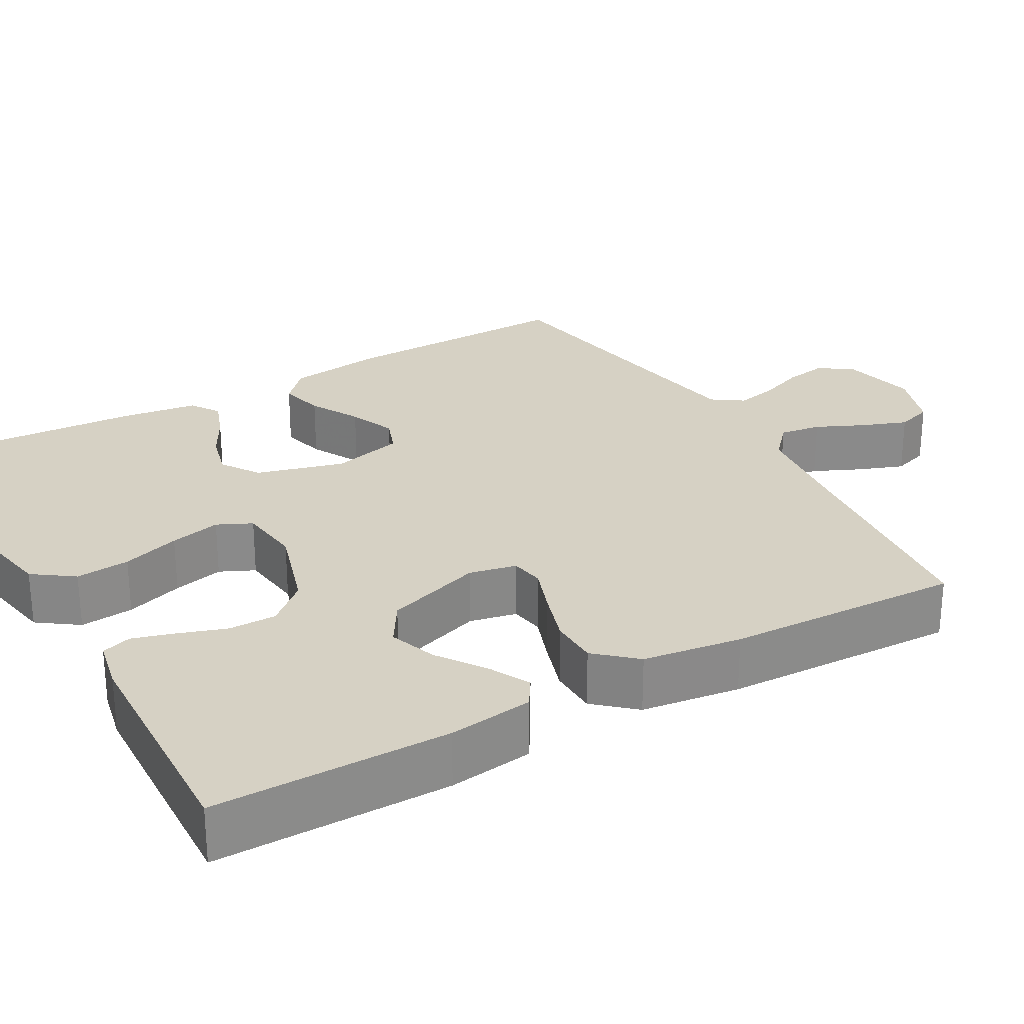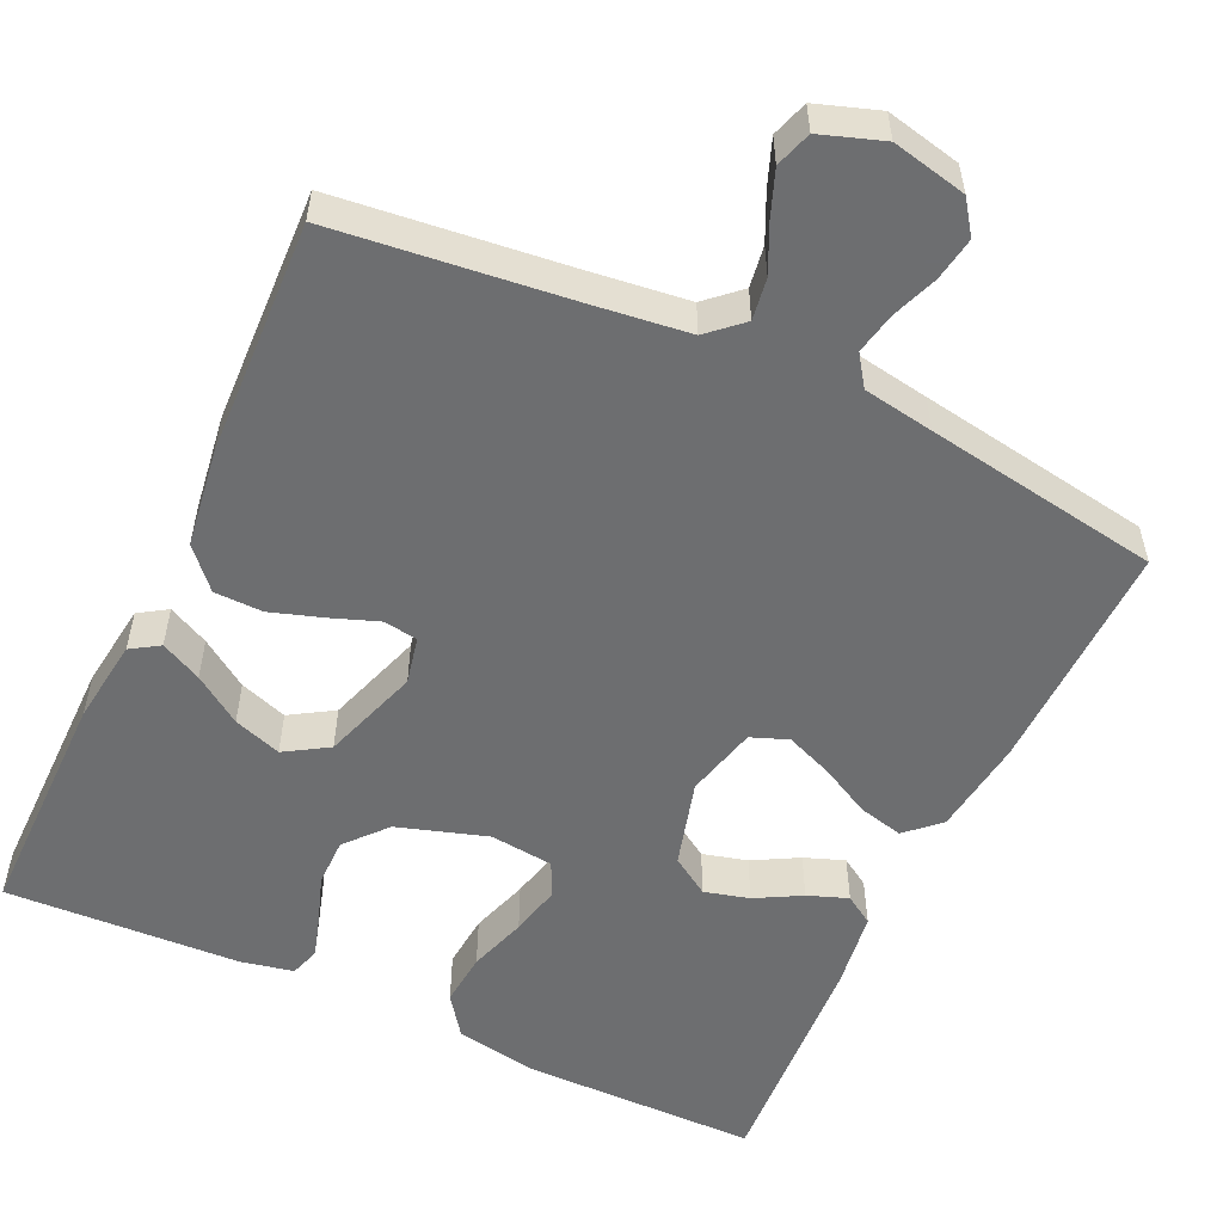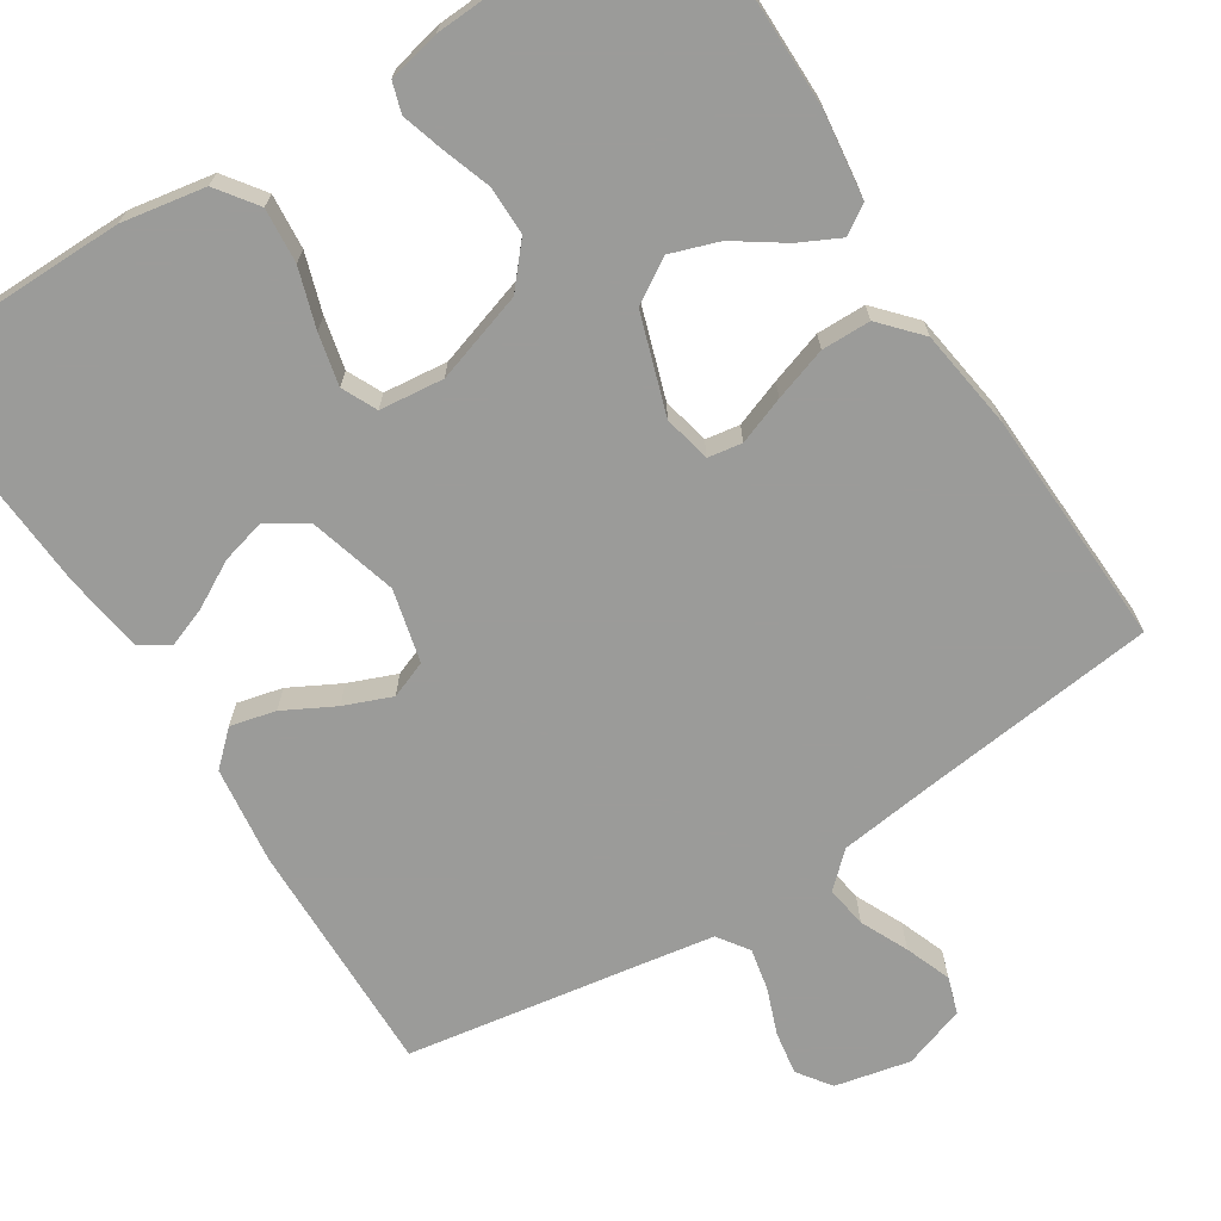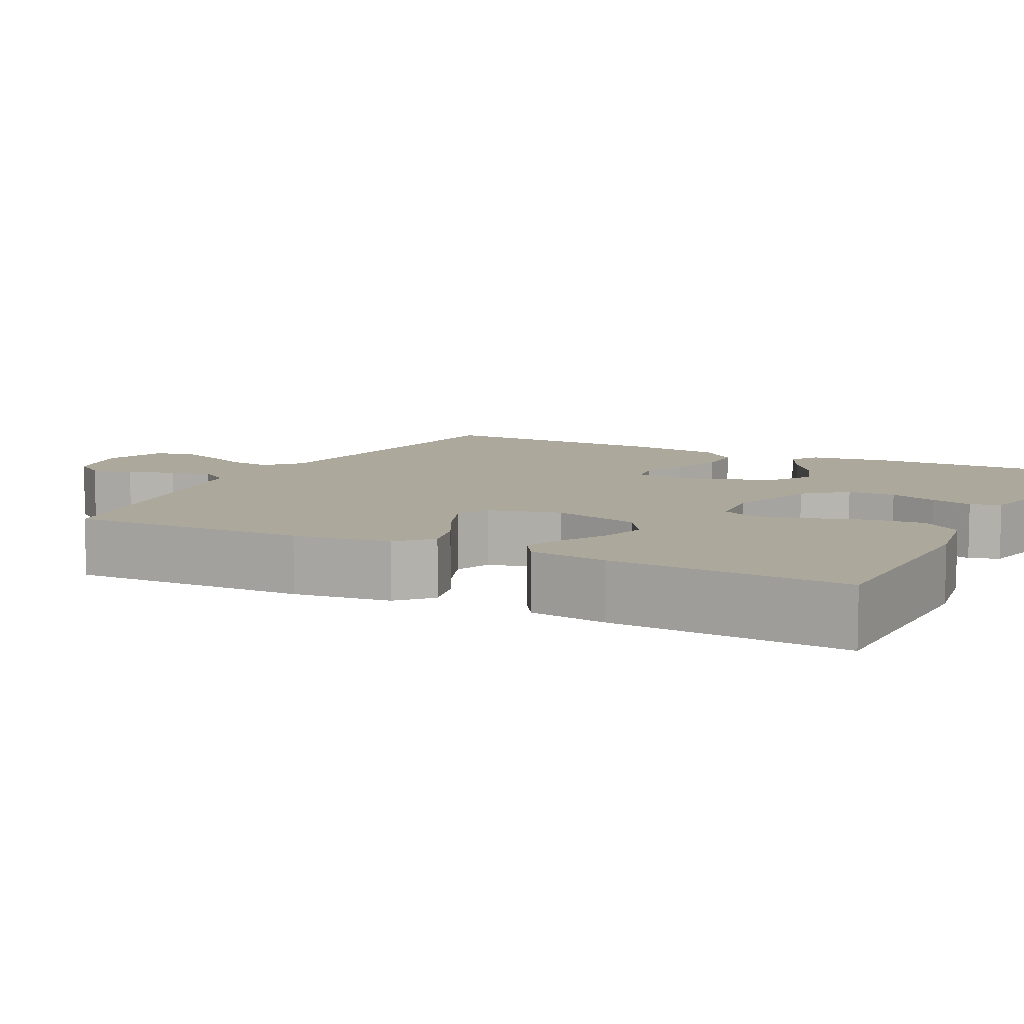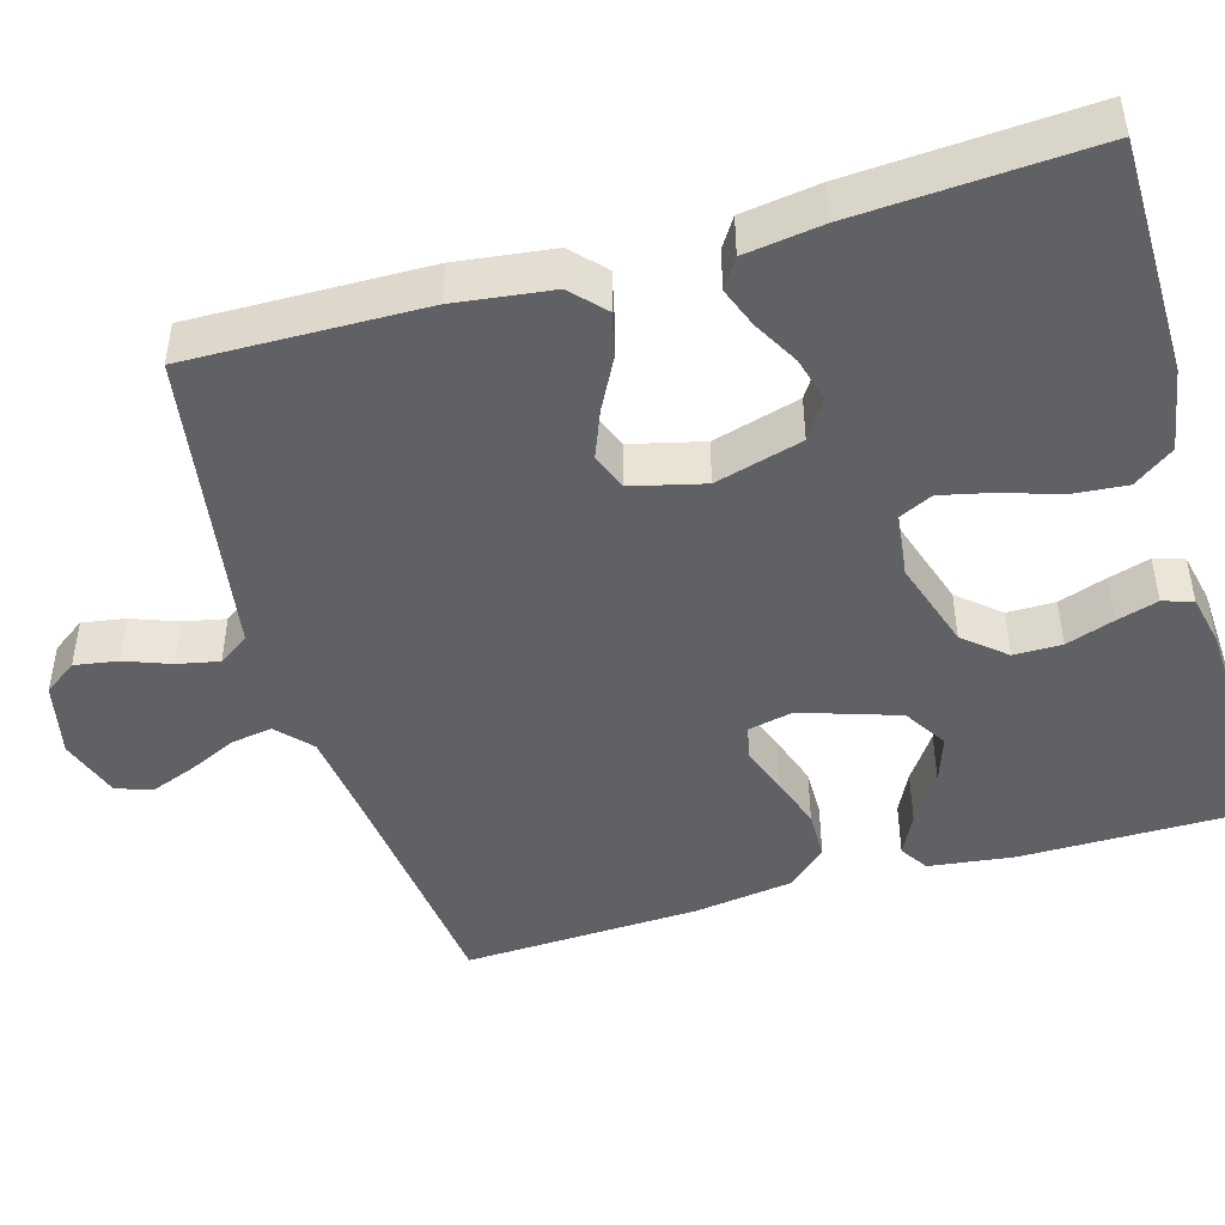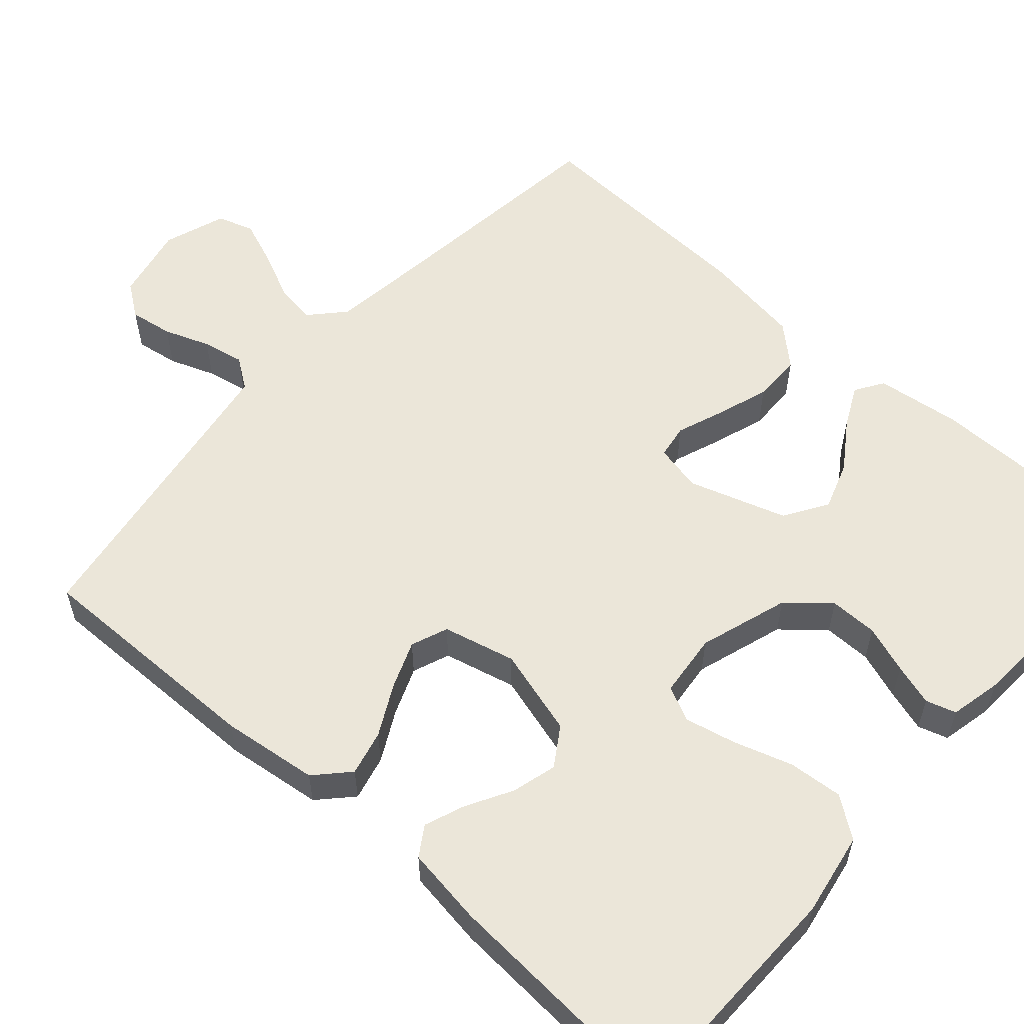
<metadata>
{"format":"obj","ext":"obj","renderer":"f3d","projection":"perspective","resolution":1024,"background":"white","views":[{"elev":26.9,"azim":-119.9,"up":"+Y"},{"elev":-54.3,"azim":-25.0,"up":"+Y"},{"elev":-69.6,"azim":-147.4,"up":"+Y"},{"elev":8.5,"azim":117.3,"up":"+Y"},{"elev":-46.4,"azim":106.3,"up":"+Y"},{"elev":57.1,"azim":131.9,"up":"+Y"}]}
</metadata>
<code>
v 0.5 0.07 -0.5
v 0.2 0.07 -0.502
v 0.094 0.07 -0.483
v 0.057 0.07 -0.432
v 0.063 0.07 -0.363
v 0.087 0.07 -0.289
v 0.102 0.07 -0.224
v 0.081 0.07 -0.18
v 0 0.07 -0.171
v -0.114 0.07 -0.207
v -0.159 0.07 -0.259
v -0.159 0.07 -0.32
v -0.138 0.07 -0.381
v -0.122 0.07 -0.434
v -0.134 0.07 -0.472
v -0.2 0.07 -0.486
v -0.5 0.07 -0.5
v -0.5 0.07 -0.2
v -0.486 0.07 -0.092
v -0.45 0.07 -0.069
v -0.398 0.07 -0.095
v -0.337 0.07 -0.137
v -0.276 0.07 -0.158
v -0.221 0.07 -0.124
v -0.18 0.07 0
v -0.193 0.07 0.06
v -0.236 0.07 0.067
v -0.296 0.07 0.045
v -0.363 0.07 0.023
v -0.425 0.07 0.024
v -0.47 0.07 0.074
v -0.488 0.07 0.2
v -0.5 0.07 0.5
v -0.2 0.07 0.534
v -0.079 0.07 0.549
v -0.036 0.07 0.588
v -0.044 0.07 0.641
v -0.072 0.07 0.701
v -0.094 0.07 0.759
v -0.079 0.07 0.805
v 0 0.07 0.832
v 0.095 0.07 0.811
v 0.125 0.07 0.769
v 0.116 0.07 0.714
v 0.094 0.07 0.656
v 0.083 0.07 0.603
v 0.11 0.07 0.564
v 0.2 0.07 0.549
v 0.5 0.07 0.5
v 0.494 0.07 0.2
v 0.478 0.07 0.077
v 0.436 0.07 0.038
v 0.379 0.07 0.052
v 0.315 0.07 0.086
v 0.255 0.07 0.11
v 0.208 0.07 0.092
v 0.185 0.07 0
v 0.216 0.07 -0.111
v 0.265 0.07 -0.143
v 0.322 0.07 -0.128
v 0.38 0.07 -0.096
v 0.431 0.07 -0.077
v 0.468 0.07 -0.101
v 0.482 0.07 -0.2
v 0.5 0 -0.5
v 0.2 0 -0.502
v 0.094 0 -0.483
v 0.057 0 -0.432
v 0.063 0 -0.363
v 0.087 0 -0.289
v 0.102 0 -0.224
v 0.081 0 -0.18
v 0 0 -0.171
v -0.114 0 -0.207
v -0.159 0 -0.259
v -0.159 0 -0.32
v -0.138 0 -0.381
v -0.122 0 -0.434
v -0.134 0 -0.472
v -0.2 0 -0.486
v -0.5 0 -0.5
v -0.5 0 -0.2
v -0.486 0 -0.092
v -0.45 0 -0.069
v -0.398 0 -0.095
v -0.337 0 -0.137
v -0.276 0 -0.158
v -0.221 0 -0.124
v -0.18 0 0
v -0.193 0 0.06
v -0.236 0 0.067
v -0.296 0 0.045
v -0.363 0 0.023
v -0.425 0 0.024
v -0.47 0 0.074
v -0.488 0 0.2
v -0.5 0 0.5
v -0.2 0 0.534
v -0.079 0 0.549
v -0.036 0 0.588
v -0.044 0 0.641
v -0.072 0 0.701
v -0.094 0 0.759
v -0.079 0 0.805
v 0 0 0.832
v 0.095 0 0.811
v 0.125 0 0.769
v 0.116 0 0.714
v 0.094 0 0.656
v 0.083 0 0.603
v 0.11 0 0.564
v 0.2 0 0.549
v 0.5 0 0.5
v 0.494 0 0.2
v 0.478 0 0.077
v 0.436 0 0.038
v 0.379 0 0.052
v 0.315 0 0.086
v 0.255 0 0.11
v 0.208 0 0.092
v 0.185 0 0
v 0.216 0 -0.111
v 0.265 0 -0.143
v 0.322 0 -0.128
v 0.38 0 -0.096
v 0.431 0 -0.077
v 0.468 0 -0.101
v 0.482 0 -0.2
f 60 61 62 63
f 59 60 63 64
f 51 52 53 54
f 51 54 55
f 48 49 50 51
f 47 48 51 55
f 46 47 55 56
f 42 43 44 45
f 42 45 46
f 41 42 46
f 37 38 39 40
f 37 40 41 46
f 31 32 33 34
f 31 34 35
f 30 31 35 36
f 27 28 29 30
f 19 20 21 22
f 19 22 23
f 18 19 23
f 17 18 23
f 16 17 23 24
f 12 13 14 15
f 12 15 16 24
f 3 4 5 6
f 3 6 7
f 2 3 7
f 59 64 1 2
f 58 59 2 7
f 57 58 7 8
f 56 57 8 9
f 36 37 46 56
f 36 56 9 10
f 27 30 36
f 26 27 36
f 25 26 36 10
f 11 12 24 25
f 10 11 25
f 127 126 125 124
f 128 127 124 123
f 118 117 116 115
f 119 118 115
f 115 114 113 112
f 119 115 112 111
f 120 119 111 110
f 109 108 107 106
f 110 109 106
f 110 106 105
f 104 103 102 101
f 110 105 104 101
f 98 97 96 95
f 99 98 95
f 100 99 95 94
f 94 93 92 91
f 86 85 84 83
f 87 86 83
f 87 83 82
f 87 82 81
f 88 87 81 80
f 79 78 77 76
f 88 80 79 76
f 70 69 68 67
f 71 70 67
f 71 67 66
f 66 65 128 123
f 71 66 123 122
f 72 71 122 121
f 73 72 121 120
f 120 110 101 100
f 74 73 120 100
f 100 94 91
f 100 91 90
f 74 100 90 89
f 89 88 76 75
f 89 75 74
f 1 65 66 2
f 2 66 67 3
f 3 67 68 4
f 4 68 69 5
f 5 69 70 6
f 6 70 71 7
f 7 71 72 8
f 8 72 73 9
f 9 73 74 10
f 10 74 75 11
f 11 75 76 12
f 12 76 77 13
f 13 77 78 14
f 14 78 79 15
f 15 79 80 16
f 16 80 81 17
f 17 81 82 18
f 18 82 83 19
f 19 83 84 20
f 20 84 85 21
f 21 85 86 22
f 22 86 87 23
f 23 87 88 24
f 24 88 89 25
f 25 89 90 26
f 26 90 91 27
f 27 91 92 28
f 28 92 93 29
f 29 93 94 30
f 30 94 95 31
f 31 95 96 32
f 32 96 97 33
f 33 97 98 34
f 34 98 99 35
f 35 99 100 36
f 36 100 101 37
f 37 101 102 38
f 38 102 103 39
f 39 103 104 40
f 40 104 105 41
f 41 105 106 42
f 42 106 107 43
f 43 107 108 44
f 44 108 109 45
f 45 109 110 46
f 46 110 111 47
f 47 111 112 48
f 48 112 113 49
f 49 113 114 50
f 50 114 115 51
f 51 115 116 52
f 52 116 117 53
f 53 117 118 54
f 54 118 119 55
f 55 119 120 56
f 56 120 121 57
f 57 121 122 58
f 58 122 123 59
f 59 123 124 60
f 60 124 125 61
f 61 125 126 62
f 62 126 127 63
f 63 127 128 64
f 64 128 65 1

</code>
